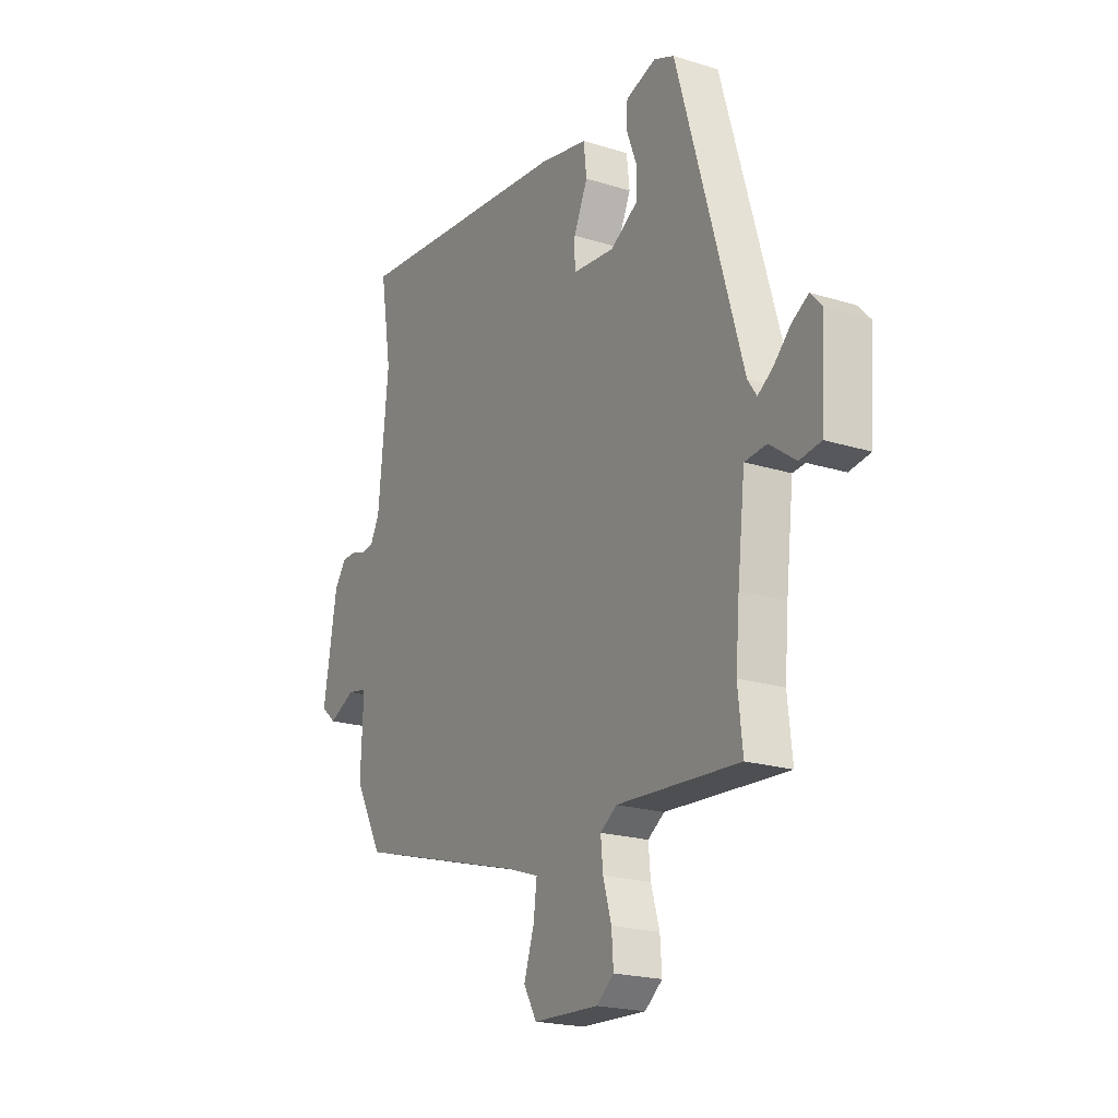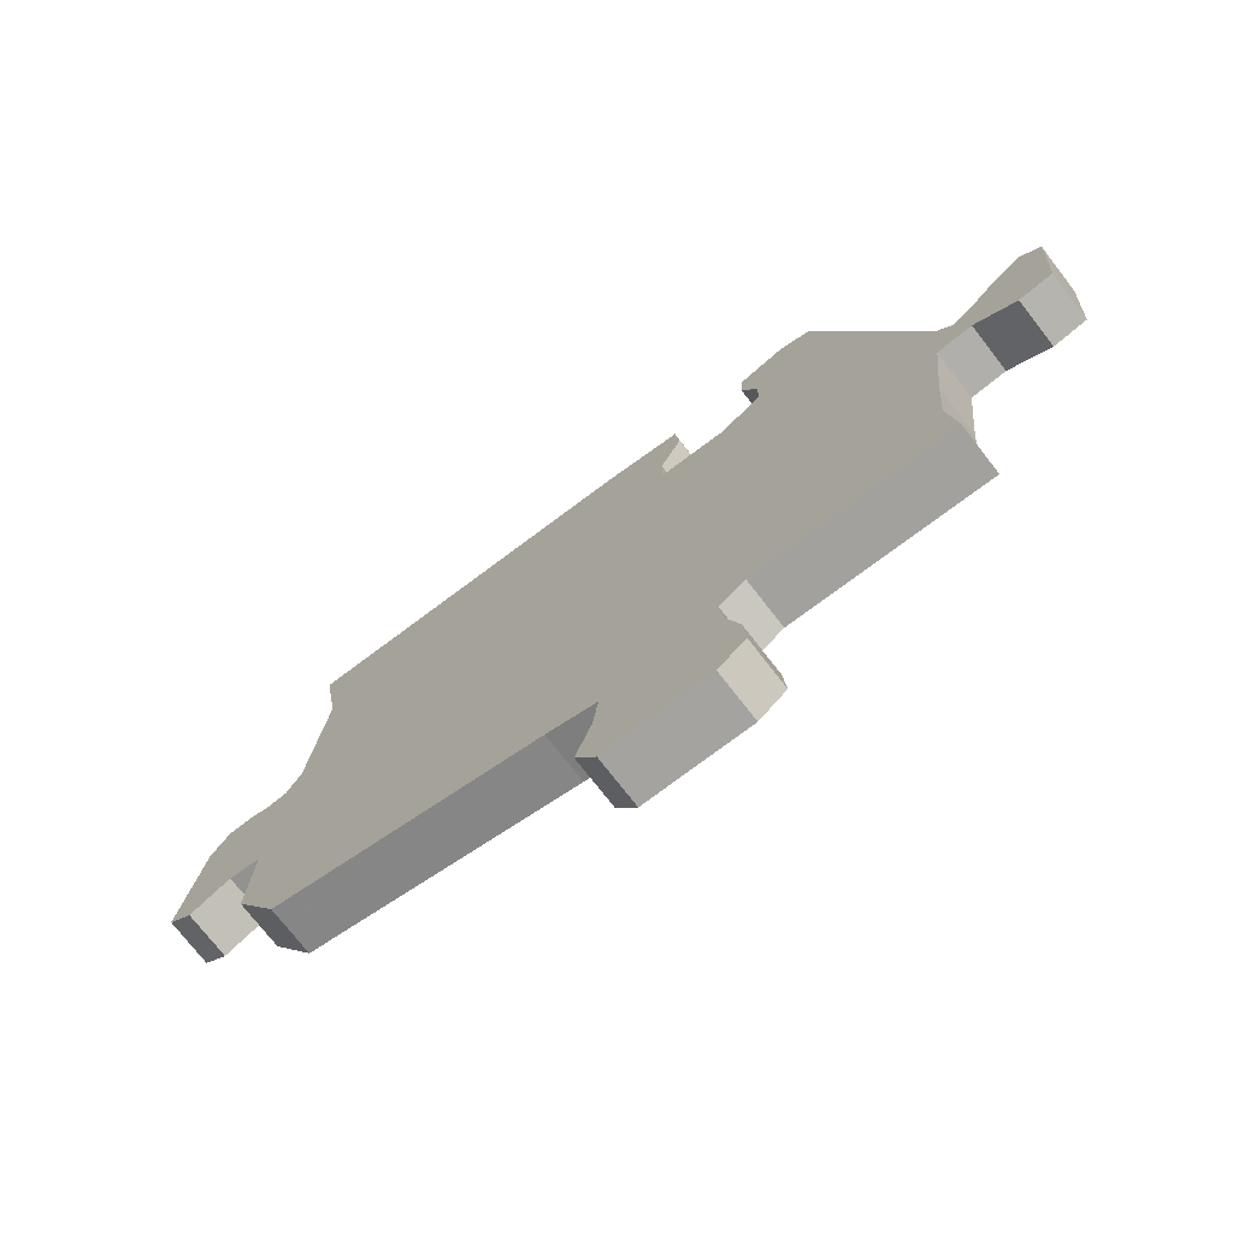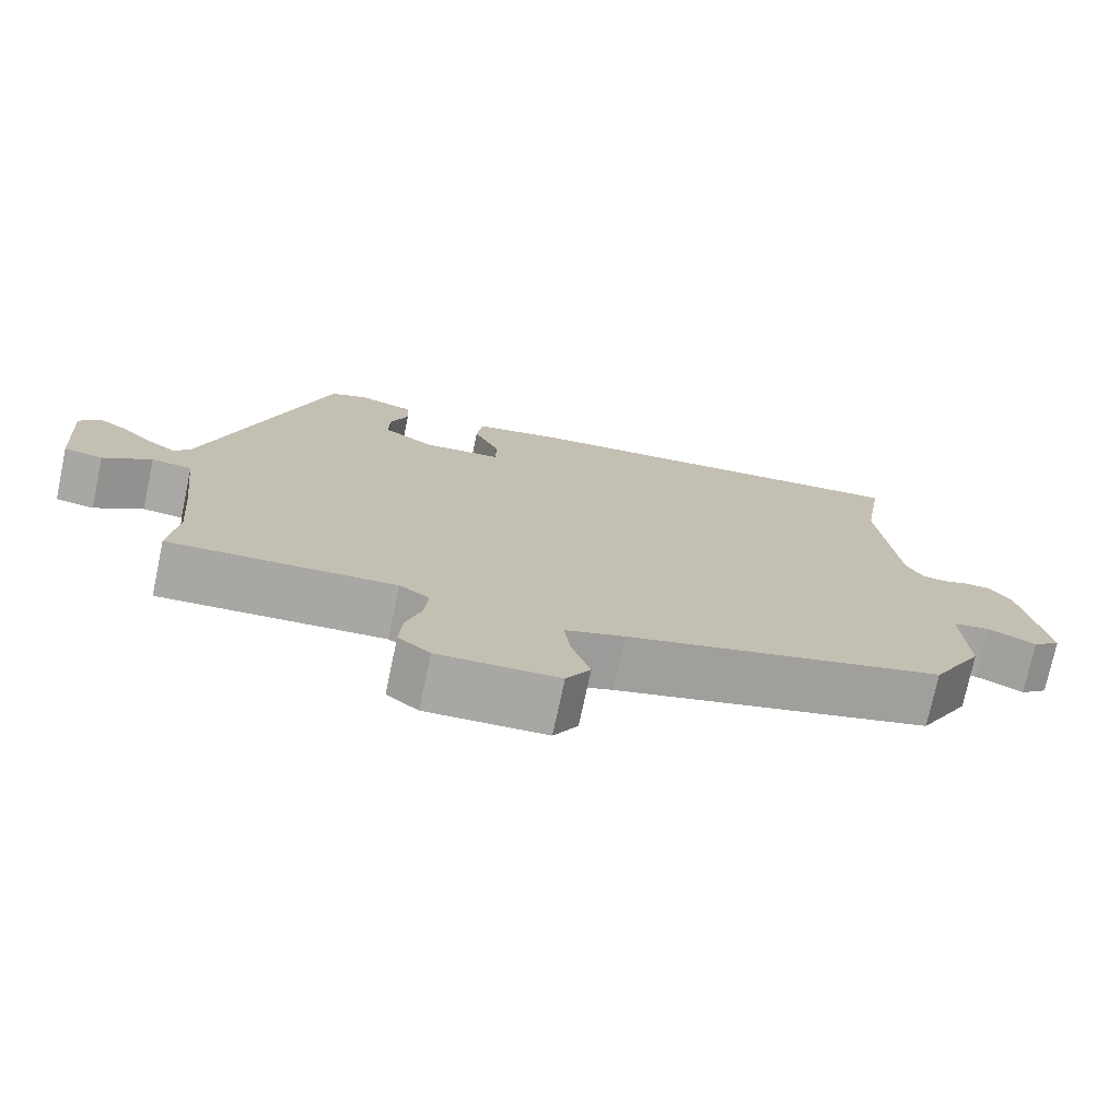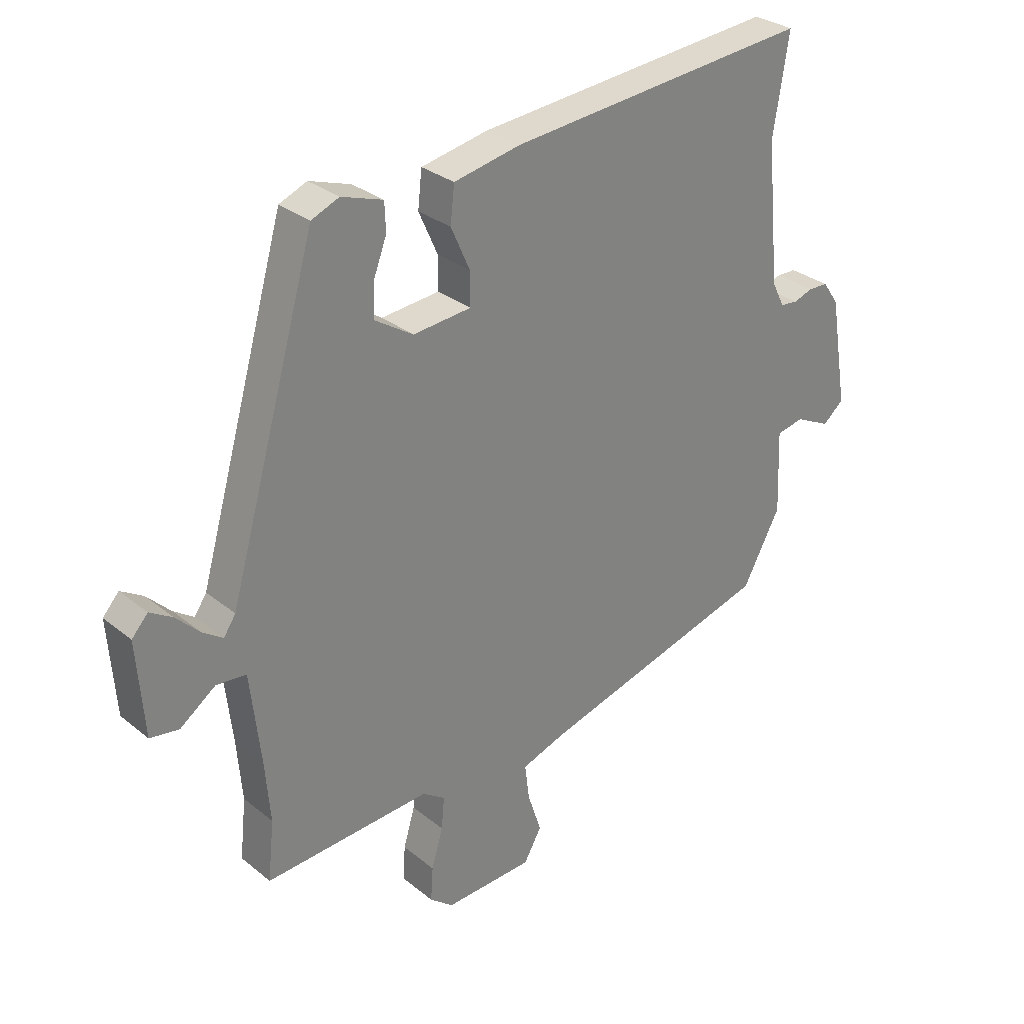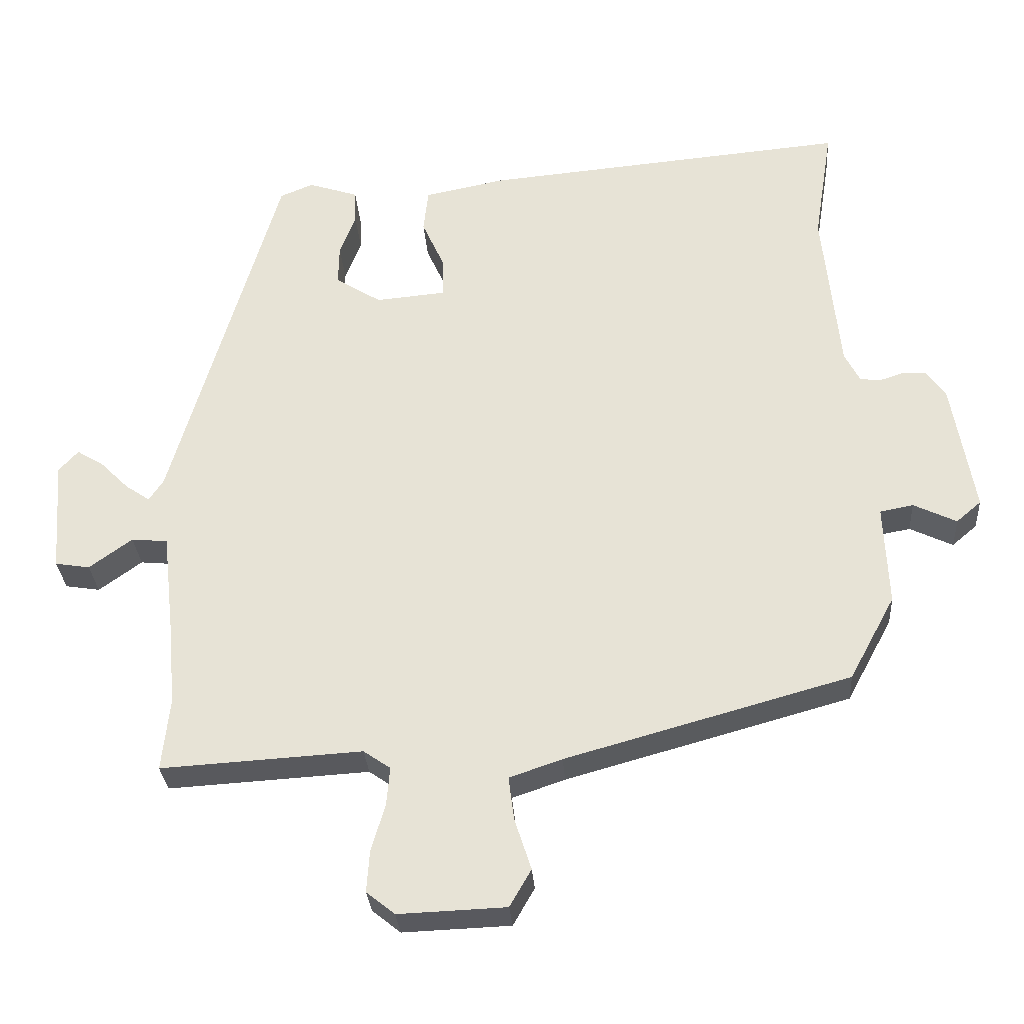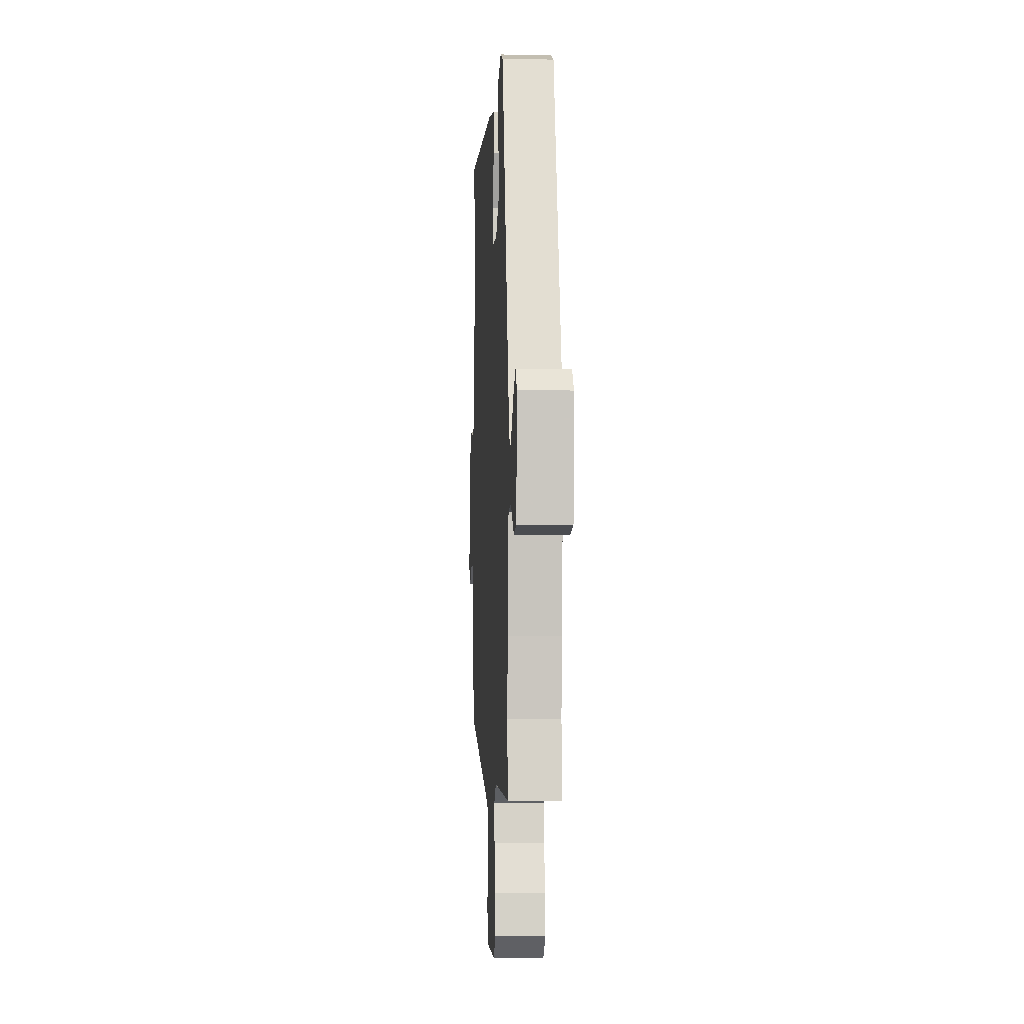
<metadata>
{"format":"obj","ext":"obj","renderer":"f3d","projection":"perspective","resolution":1024,"background":"white","views":[{"elev":-20.6,"azim":-119.5,"up":"+Z"},{"elev":-74.4,"azim":-142.2,"up":"+Z"},{"elev":-74.8,"azim":-12.0,"up":"+Z"},{"elev":30.1,"azim":-40.7,"up":"+Z"},{"elev":-30.4,"azim":4.0,"up":"+Z"},{"elev":-5.6,"azim":-93.4,"up":"+Z"}]}
</metadata>
<code>
v -0.502 0.07 -0.516
v -0.491 0.07 -0.412
v -0.5 0.07 -0.305
v -0.518 0.07 -0.146
v -0.57 0.07 -0.141
v -0.632 0.07 -0.186
v -0.682 0.07 -0.178
v -0.694 0.07 -0.014
v -0.666 0.07 0.017
v -0.627 0.07 -0.007
v -0.586 0.07 -0.048
v -0.551 0.07 -0.072
v -0.53 0.07 -0.041
v -0.376 0.07 0.492
v -0.328 0.07 0.512
v -0.256 0.07 0.488
v -0.254 0.07 0.439
v -0.277 0.07 0.378
v -0.278 0.07 0.32
v -0.212 0.07 0.278
v -0.111 0.07 0.287
v -0.111 0.07 0.344
v -0.144 0.07 0.418
v -0.137 0.07 0.481
v -0.021 0.07 0.504
v 0.508 0.07 0.551
v 0.481 0.07 0.382
v 0.505 0.07 0.138
v 0.527 0.07 0.095
v 0.557 0.07 0.092
v 0.591 0.07 0.103
v 0.625 0.07 0.102
v 0.653 0.07 0.062
v 0.685 0.07 -0.128
v 0.649 0.07 -0.159
v 0.587 0.07 -0.129
v 0.539 0.07 -0.138
v 0.545 0.07 -0.284
v 0.479 0.07 -0.406
v 0.069 0.07 -0.52
v -0.007 0.07 -0.546
v 0.001 0.07 -0.609
v 0.025 0.07 -0.683
v -0.006 0.07 -0.737
v -0.161 0.07 -0.743
v -0.202 0.07 -0.71
v -0.198 0.07 -0.65
v -0.178 0.07 -0.582
v -0.173 0.07 -0.526
v -0.212 0.07 -0.499
v -0.502 0 -0.516
v -0.491 0 -0.412
v -0.5 0 -0.305
v -0.518 0 -0.146
v -0.57 0 -0.141
v -0.632 0 -0.186
v -0.682 0 -0.178
v -0.694 0 -0.014
v -0.666 0 0.017
v -0.627 0 -0.007
v -0.586 0 -0.048
v -0.551 0 -0.072
v -0.53 0 -0.041
v -0.376 0 0.492
v -0.328 0 0.512
v -0.256 0 0.488
v -0.254 0 0.439
v -0.277 0 0.378
v -0.278 0 0.32
v -0.212 0 0.278
v -0.111 0 0.287
v -0.111 0 0.344
v -0.144 0 0.418
v -0.137 0 0.481
v -0.021 0 0.504
v 0.508 0 0.551
v 0.481 0 0.382
v 0.505 0 0.138
v 0.527 0 0.095
v 0.557 0 0.092
v 0.591 0 0.103
v 0.625 0 0.102
v 0.653 0 0.062
v 0.685 0 -0.128
v 0.649 0 -0.159
v 0.587 0 -0.129
v 0.539 0 -0.138
v 0.545 0 -0.284
v 0.479 0 -0.406
v 0.069 0 -0.52
v -0.007 0 -0.546
v 0.001 0 -0.609
v 0.025 0 -0.683
v -0.006 0 -0.737
v -0.161 0 -0.743
v -0.202 0 -0.71
v -0.198 0 -0.65
v -0.178 0 -0.582
v -0.173 0 -0.526
v -0.212 0 -0.499
f 46 47 48
f 45 46 48
f 44 45 48
f 43 44 48
f 42 43 48
f 41 42 48 49
f 40 41 49 50
f 39 40 50
f 38 39 50
f 37 38 50
f 34 35 36
f 33 34 36
f 32 33 36
f 31 32 36
f 30 31 36
f 29 30 36 37
f 50 1 2
f 37 50 2
f 29 37 2
f 28 29 2
f 25 26 27
f 24 25 27
f 23 24 27
f 22 23 27
f 21 22 27 28
f 16 17 18
f 15 16 18
f 14 15 18
f 13 14 18
f 13 18 19
f 12 13 19 20
f 9 10 11
f 8 9 11
f 7 8 11
f 6 7 11
f 5 6 11
f 4 5 11 12
f 28 2 3
f 21 28 3
f 20 21 3
f 4 12 20
f 3 4 20
f 98 97 96
f 98 96 95
f 98 95 94
f 98 94 93
f 98 93 92
f 99 98 92 91
f 100 99 91 90
f 100 90 89
f 100 89 88
f 100 88 87
f 86 85 84
f 86 84 83
f 86 83 82
f 86 82 81
f 86 81 80
f 87 86 80 79
f 52 51 100
f 52 100 87
f 52 87 79
f 52 79 78
f 77 76 75
f 77 75 74
f 77 74 73
f 77 73 72
f 78 77 72 71
f 68 67 66
f 68 66 65
f 68 65 64
f 68 64 63
f 69 68 63
f 70 69 63 62
f 61 60 59
f 61 59 58
f 61 58 57
f 61 57 56
f 61 56 55
f 62 61 55 54
f 53 52 78
f 53 78 71
f 53 71 70
f 70 62 54
f 70 54 53
f 1 51 52 2
f 2 52 53 3
f 3 53 54 4
f 4 54 55 5
f 5 55 56 6
f 6 56 57 7
f 7 57 58 8
f 8 58 59 9
f 9 59 60 10
f 10 60 61 11
f 11 61 62 12
f 12 62 63 13
f 13 63 64 14
f 14 64 65 15
f 15 65 66 16
f 16 66 67 17
f 17 67 68 18
f 18 68 69 19
f 19 69 70 20
f 20 70 71 21
f 21 71 72 22
f 22 72 73 23
f 23 73 74 24
f 24 74 75 25
f 25 75 76 26
f 26 76 77 27
f 27 77 78 28
f 28 78 79 29
f 29 79 80 30
f 30 80 81 31
f 31 81 82 32
f 32 82 83 33
f 33 83 84 34
f 34 84 85 35
f 35 85 86 36
f 36 86 87 37
f 37 87 88 38
f 38 88 89 39
f 39 89 90 40
f 40 90 91 41
f 41 91 92 42
f 42 92 93 43
f 43 93 94 44
f 44 94 95 45
f 45 95 96 46
f 46 96 97 47
f 47 97 98 48
f 48 98 99 49
f 49 99 100 50
f 50 100 51 1

</code>
